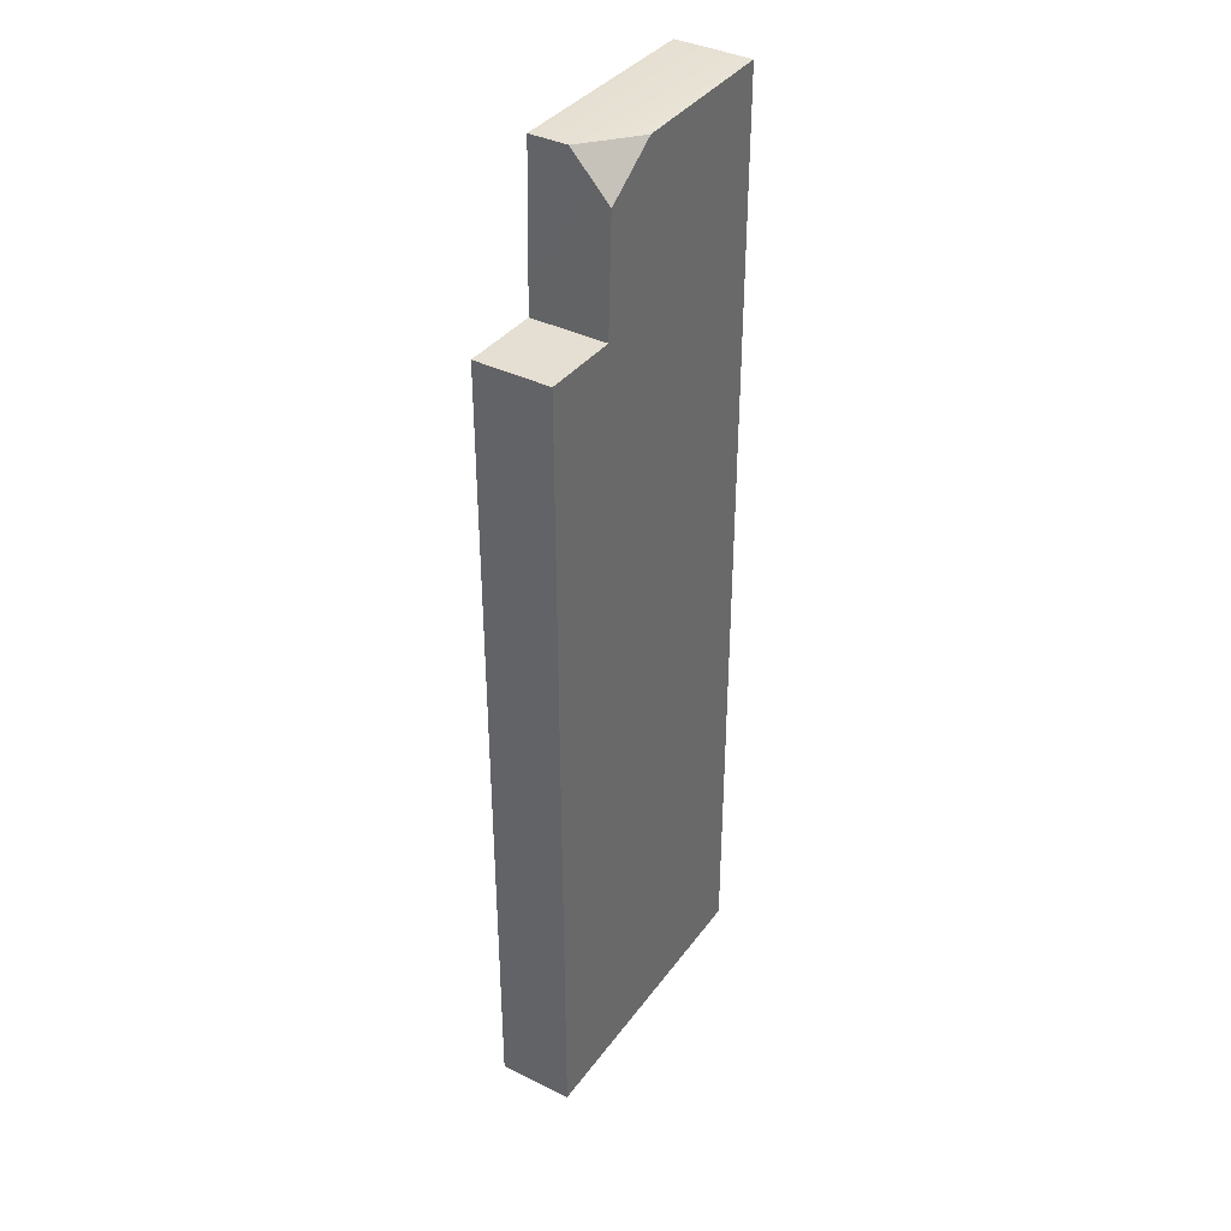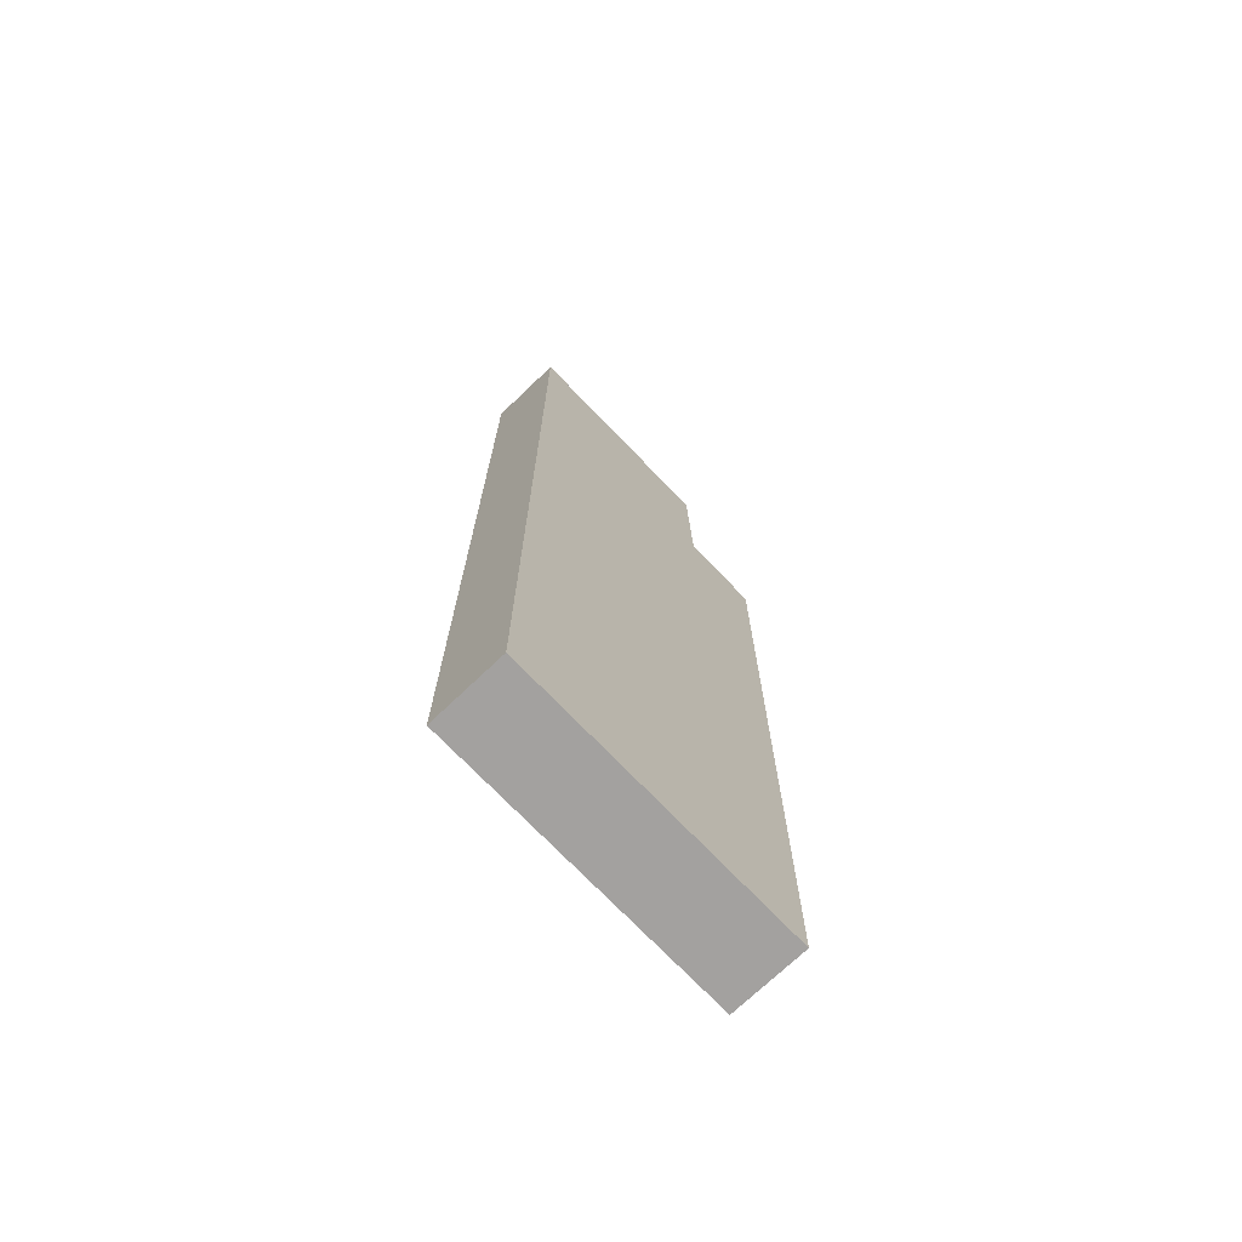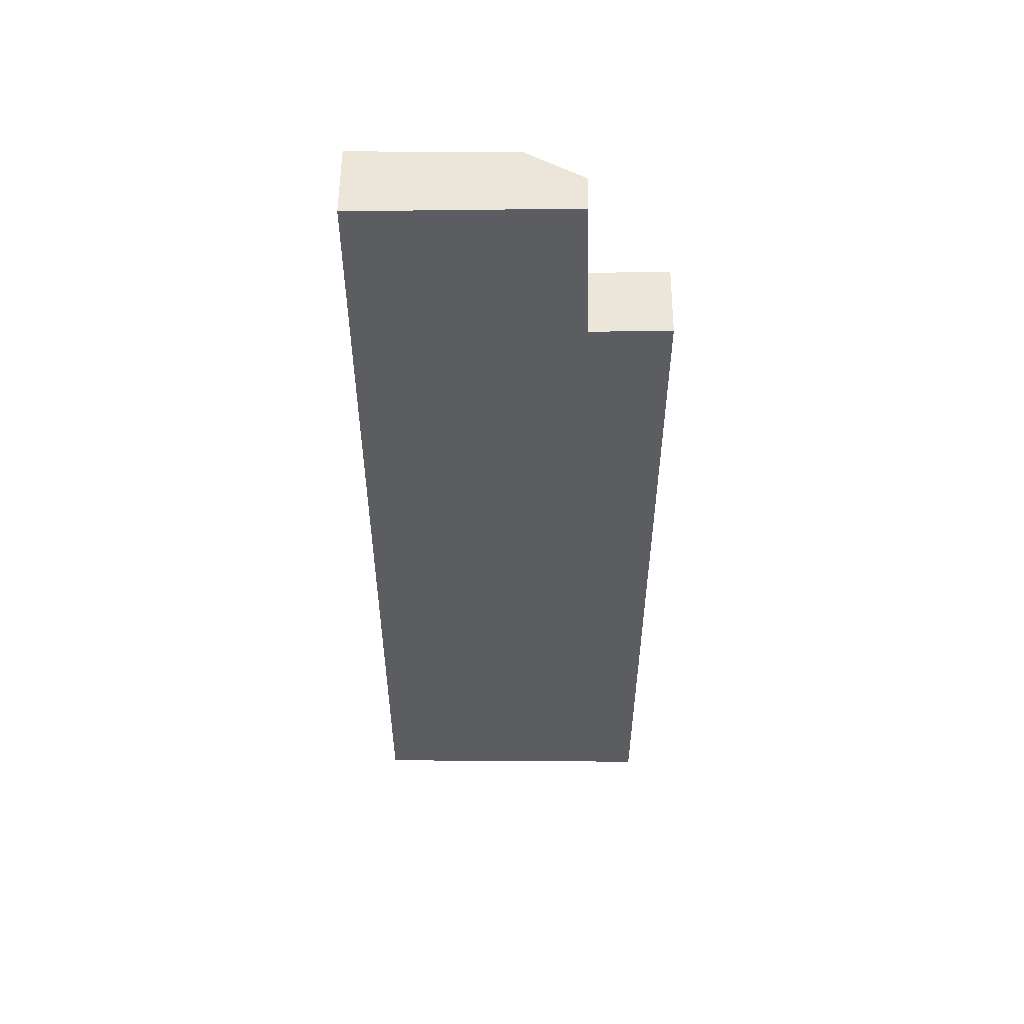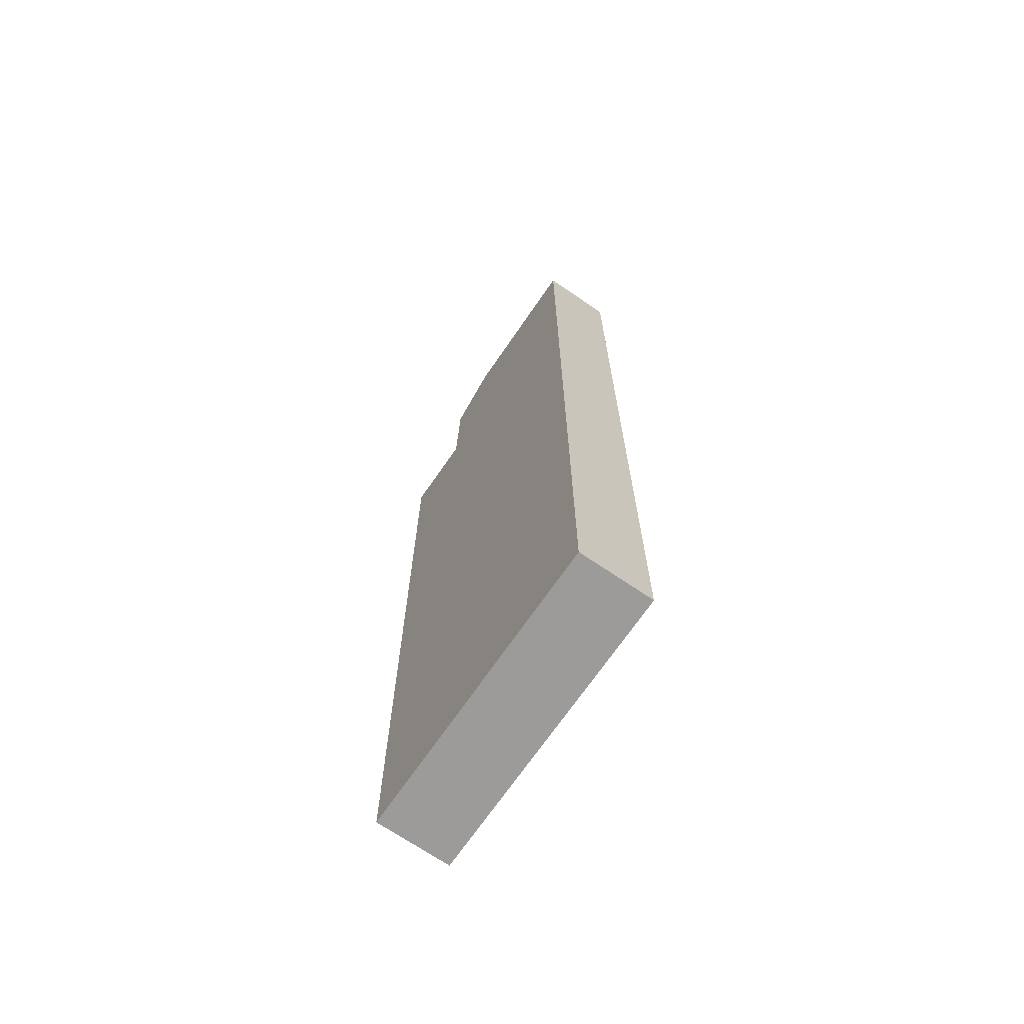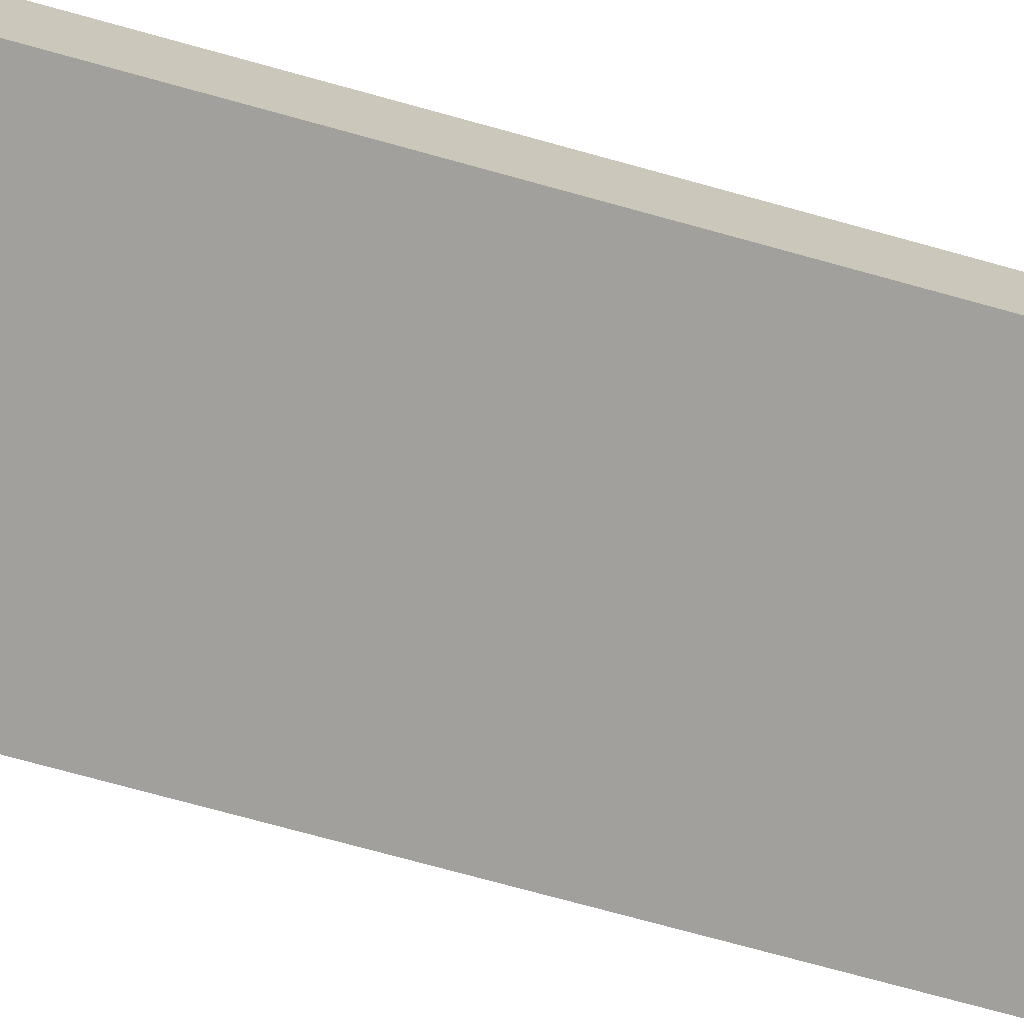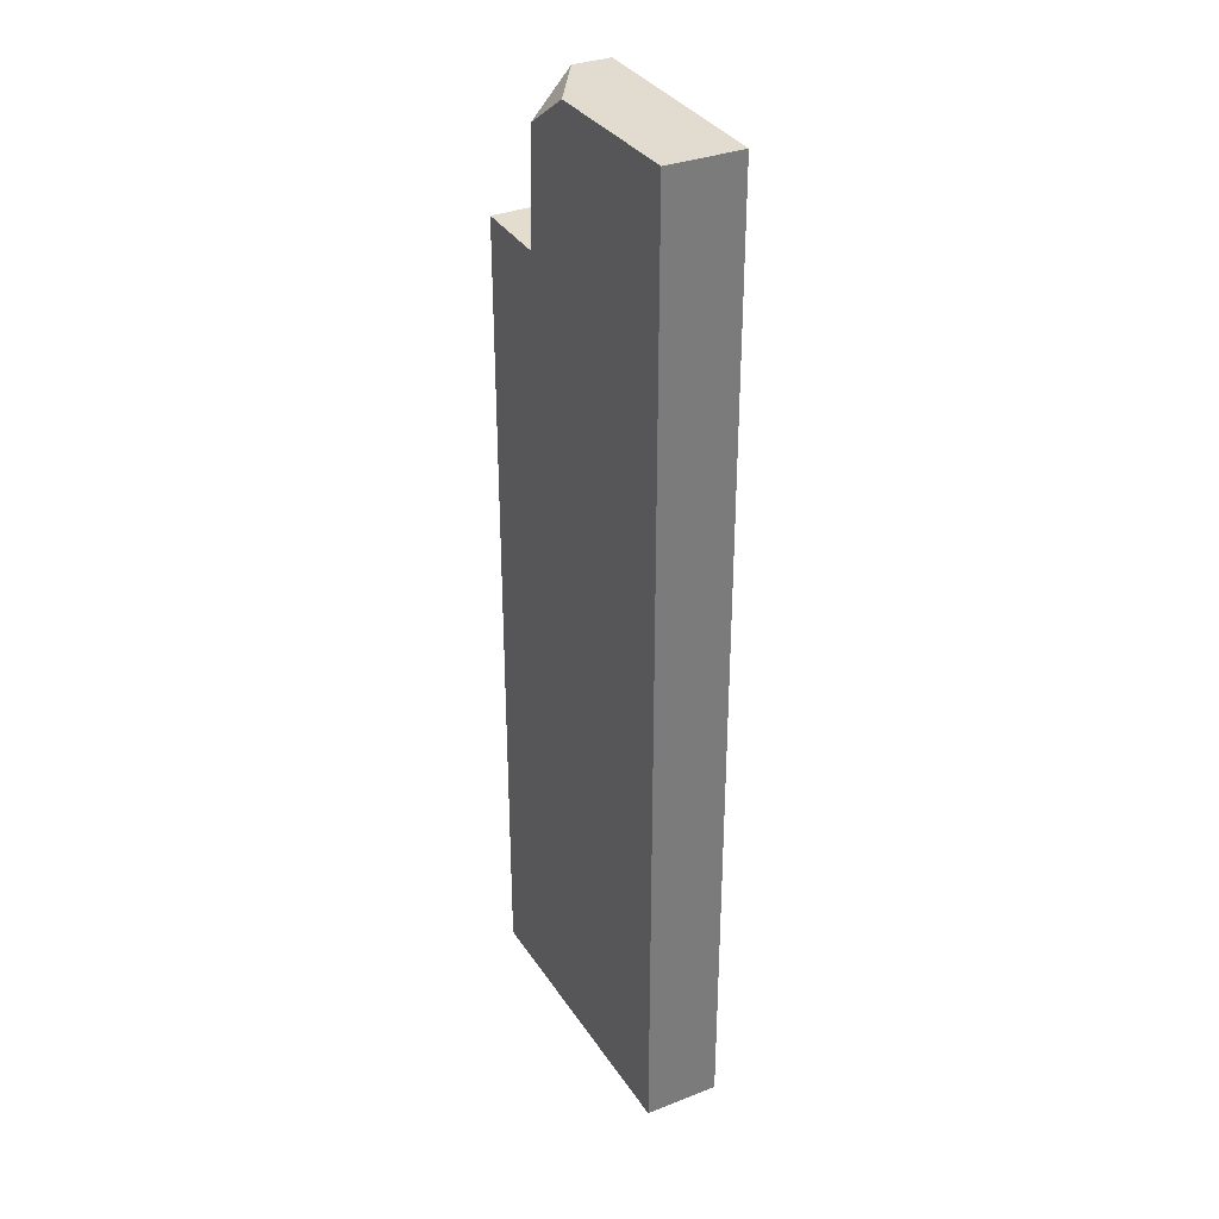
<metadata>
{"format":"obj","ext":"obj","renderer":"f3d","projection":"perspective","resolution":1024,"background":"white","views":[{"elev":38.2,"azim":122.0,"up":"+Z"},{"elev":-72.3,"azim":-46.3,"up":"+Z"},{"elev":53.6,"azim":0.4,"up":"+Z"},{"elev":-69.9,"azim":-124.4,"up":"+Z"},{"elev":-71.6,"azim":-105.6,"up":"+Y"},{"elev":33.1,"azim":-118.2,"up":"+Z"}]}
</metadata>
<code>
g pb_Mesh243800
v -4 0 5
v -4 0 -8
v -4 1 5
v -4 1 -8
v -4 0 -8
v 0 0 -8
v -4 1 -8
v 0 1 -8
v 0 0 -8
v 0 0 3
v 0 1 -8
v 0 1 3
v 0 0 3
v -1.062 0 2.969
v 0 1 3
v -1.062 1 2.969
v -1.062 0 2.969
v 0 0 3
v -4 0 -8
v 0 0 -8
v -4 0 5
v -1.125 0 5.062
v -1.125 0.5 5.062
v -1.125 0 5.062
v -4 0 5
v -4 1 5
v -1.875 1 5
v -1.125 1 4.5
v -1.062 1 2.969
v -1.062 0 2.969
v -1.125 0.5 5.062
v -1.125 0 5.062
v -1.125 0.5 5.062
v -1.875 1 5
v -1.125 1 4.5
v -4 1 5
v -1.125 1 4.5
v -1.875 1 5
v -1.062 1 2.969
v -4 1 -8
v 0 1 -8
v 0 1 3
g pb_Mesh243800_0
f 3 2 1
f 3 4 2
f 7 6 5
f 7 8 6
f 11 10 9
f 11 12 10
f 15 14 13
f 15 16 14
f 19 18 17
f 19 20 18
f 19 17 21
f 17 22 21
f 25 24 23
f 26 25 23
f 26 23 27
f 30 29 28
f 30 28 31
f 31 32 30
f 35 34 33
f 38 37 36
f 36 37 39
f 36 39 40
f 39 41 40
f 42 41 39

</code>
